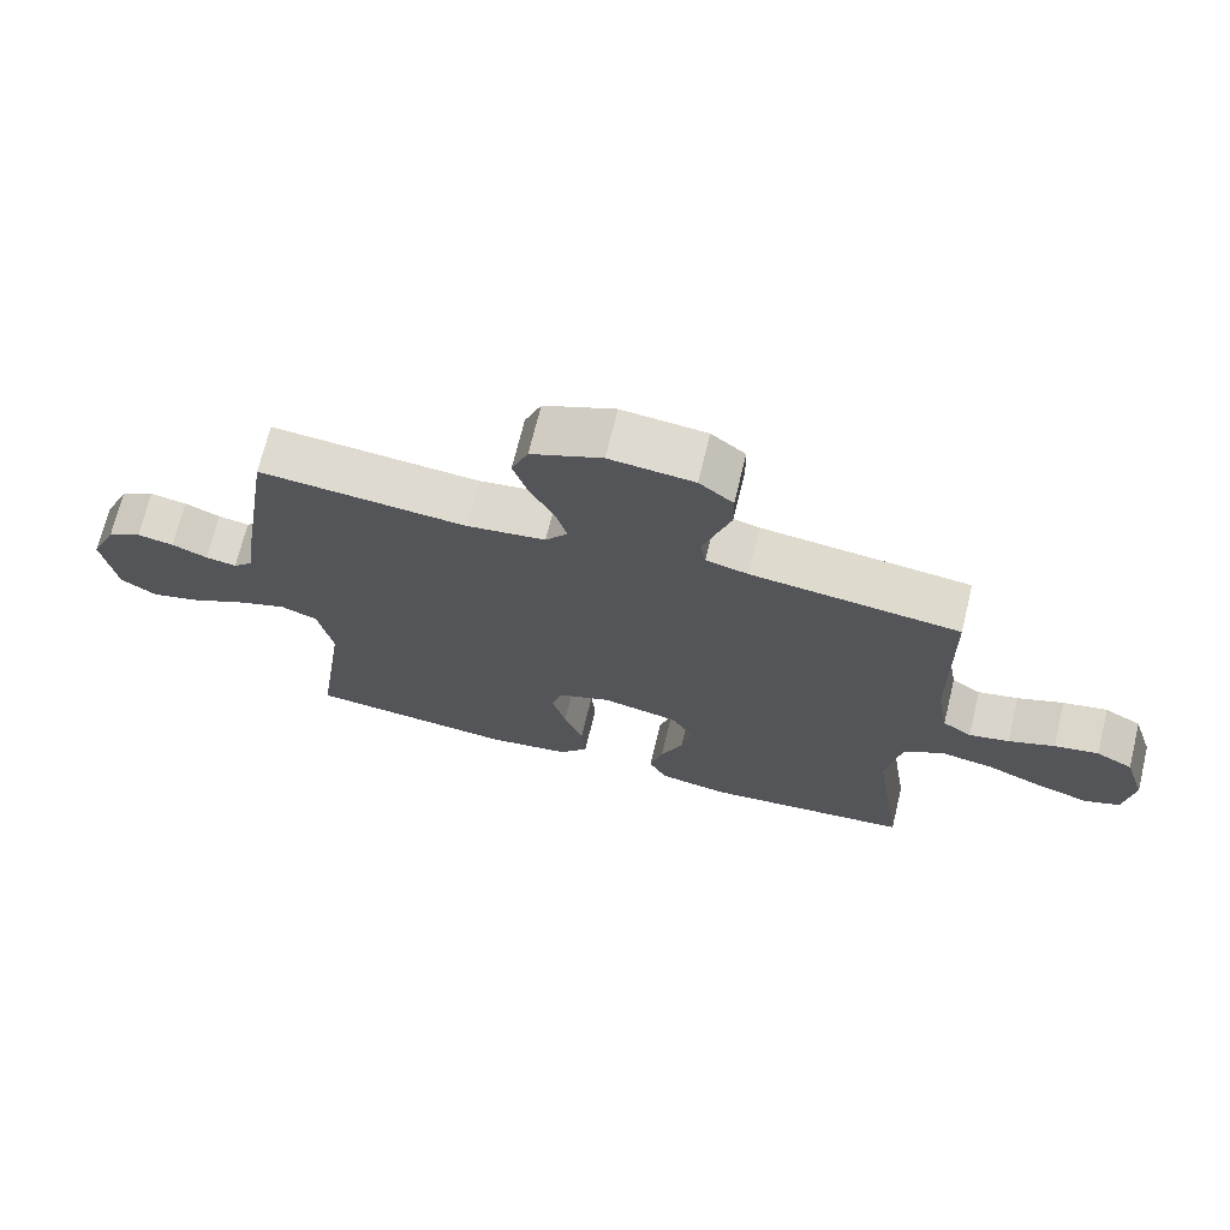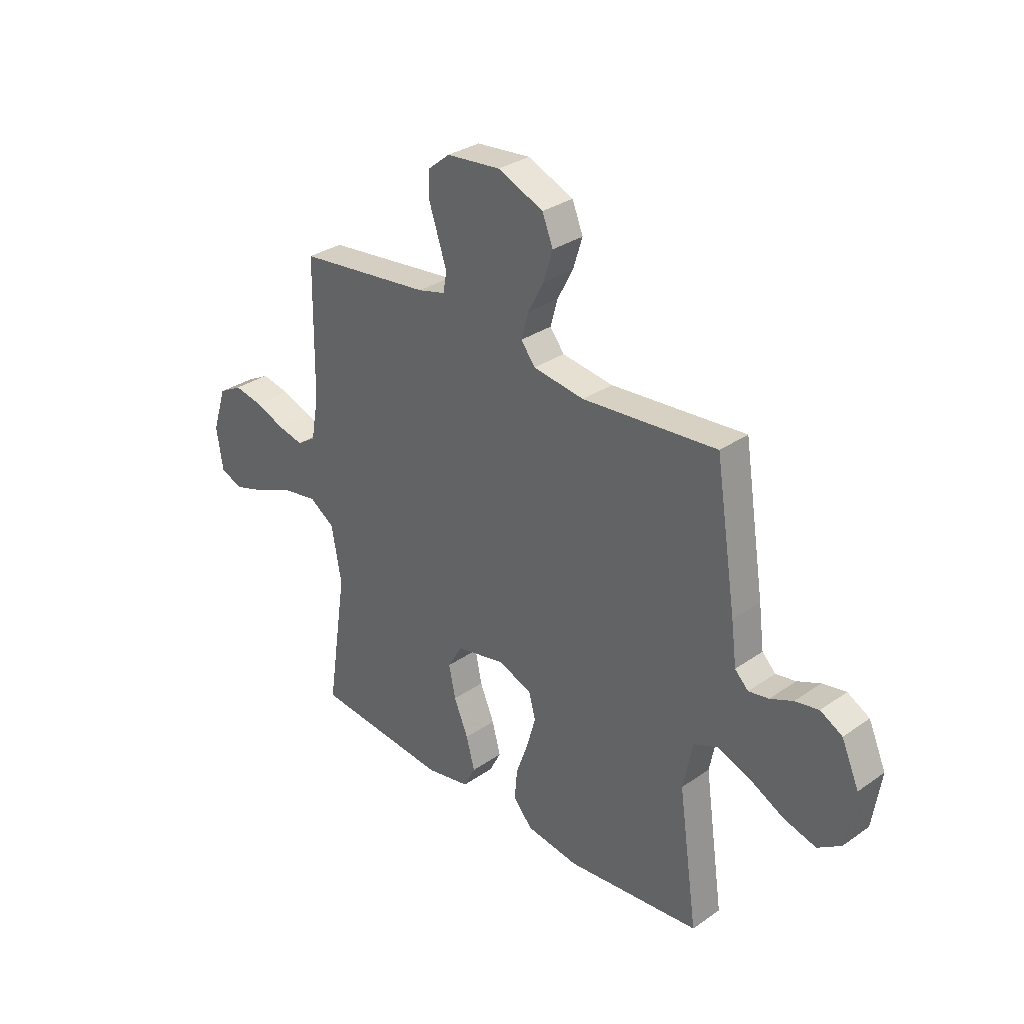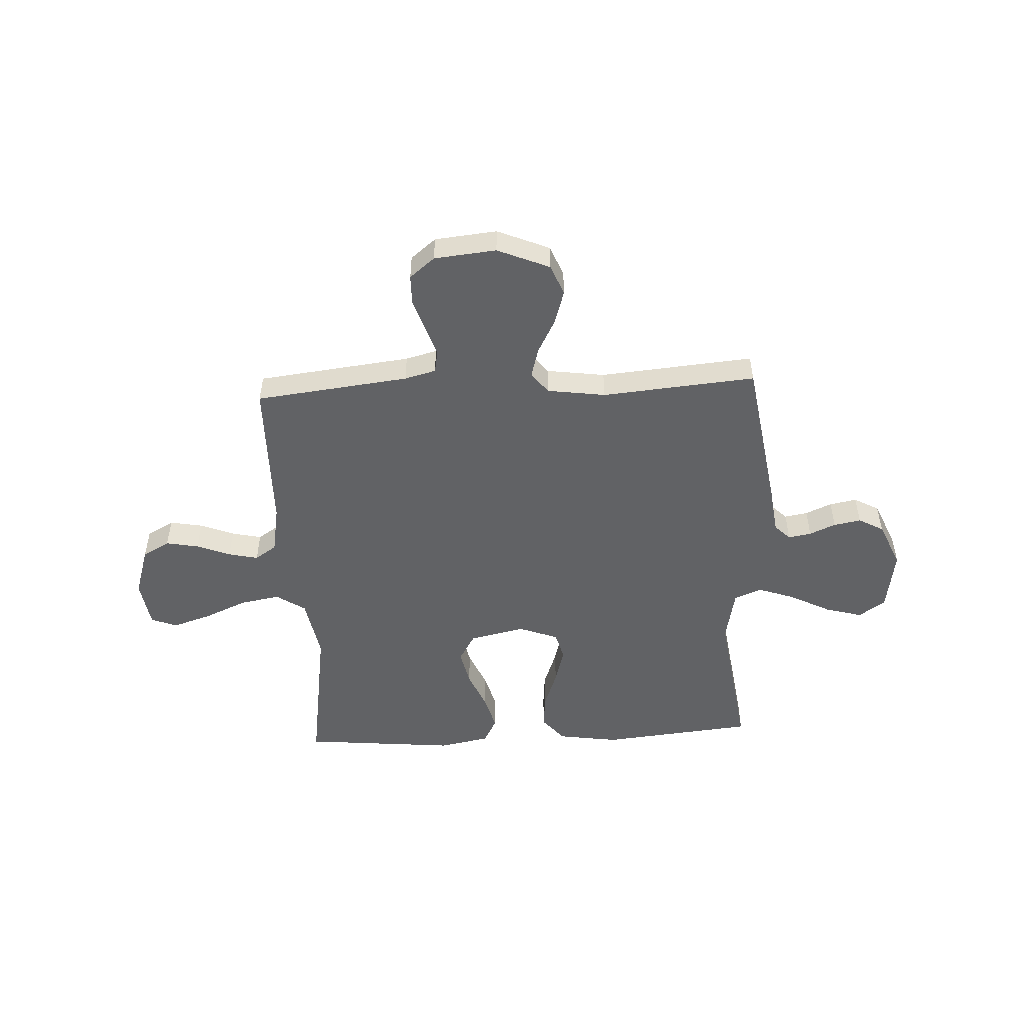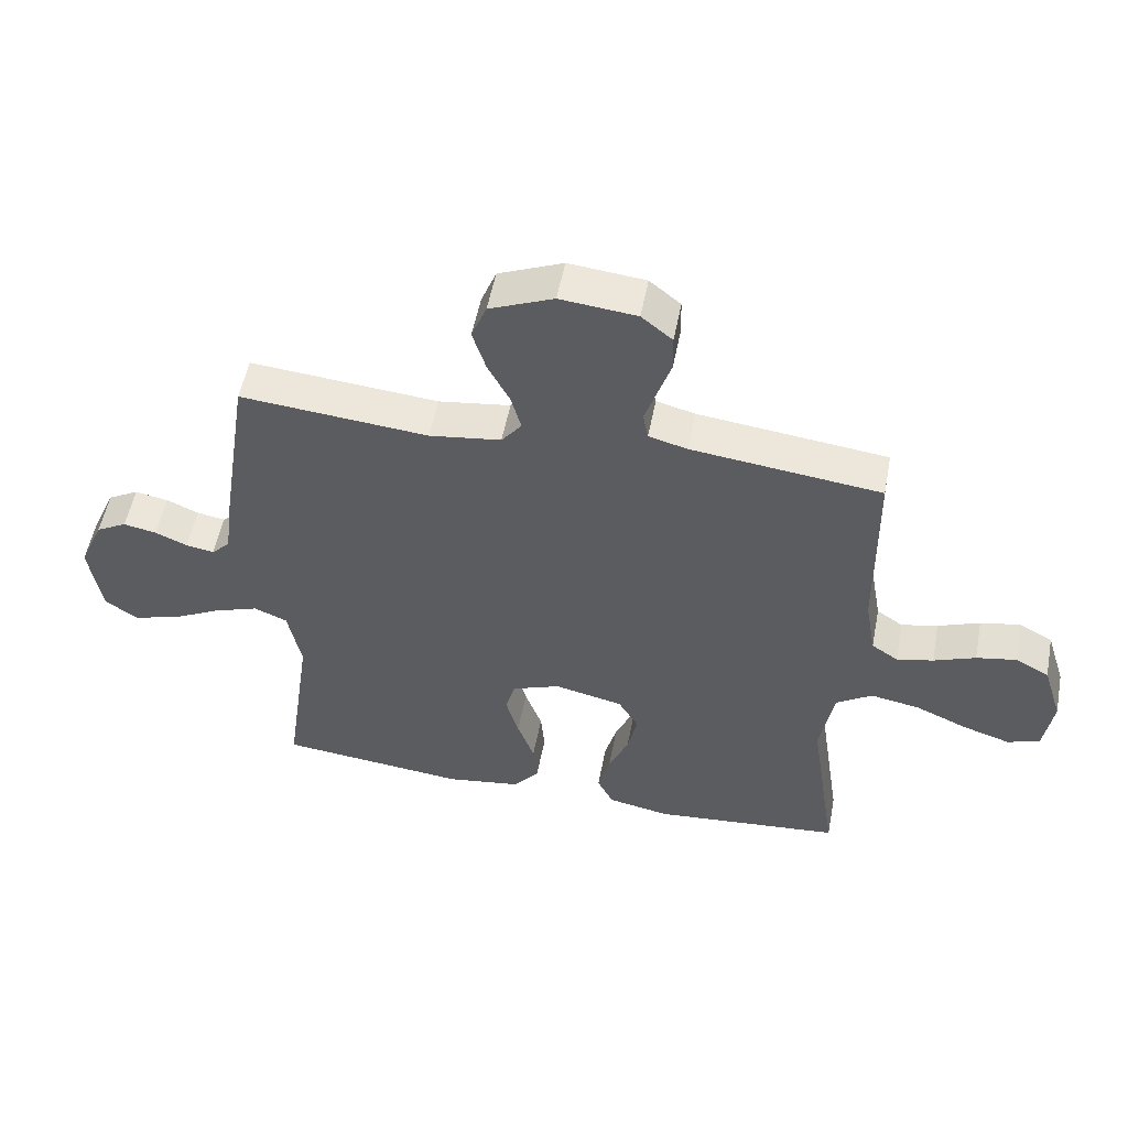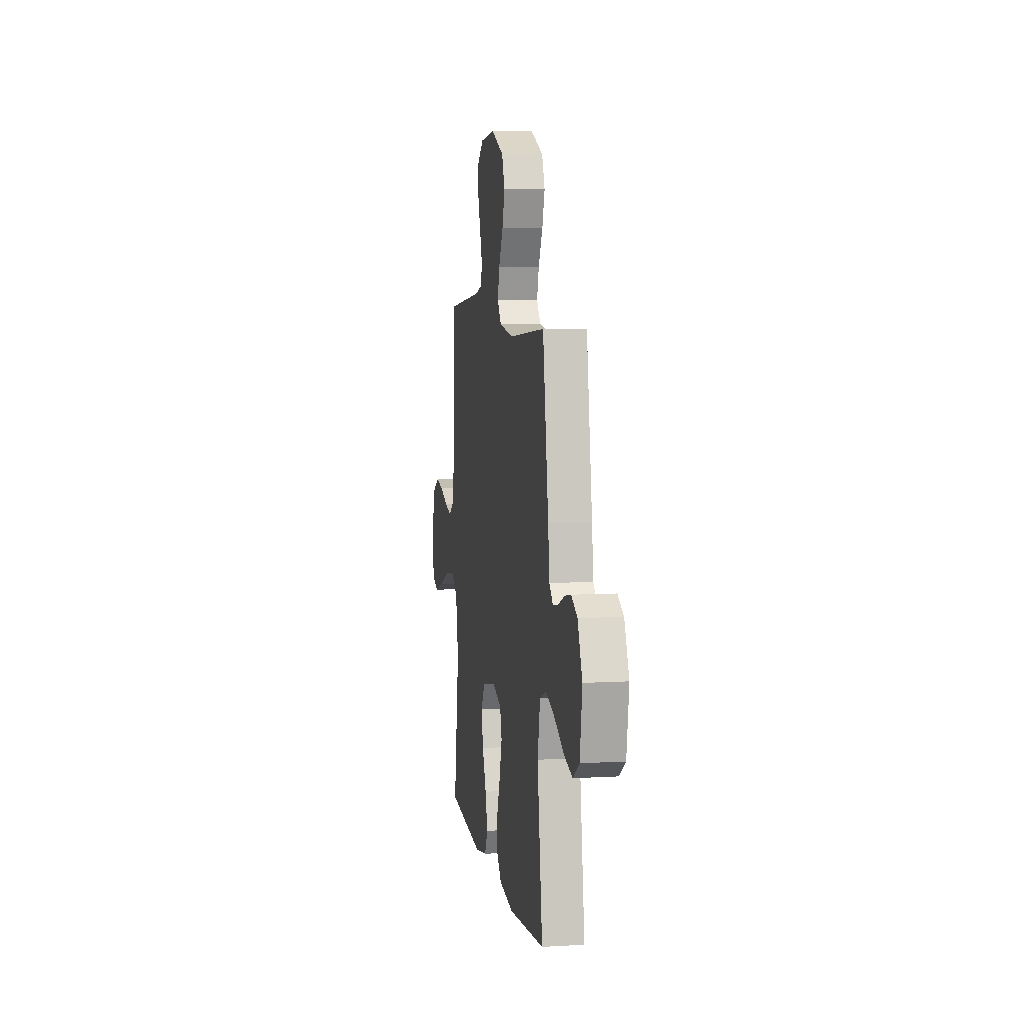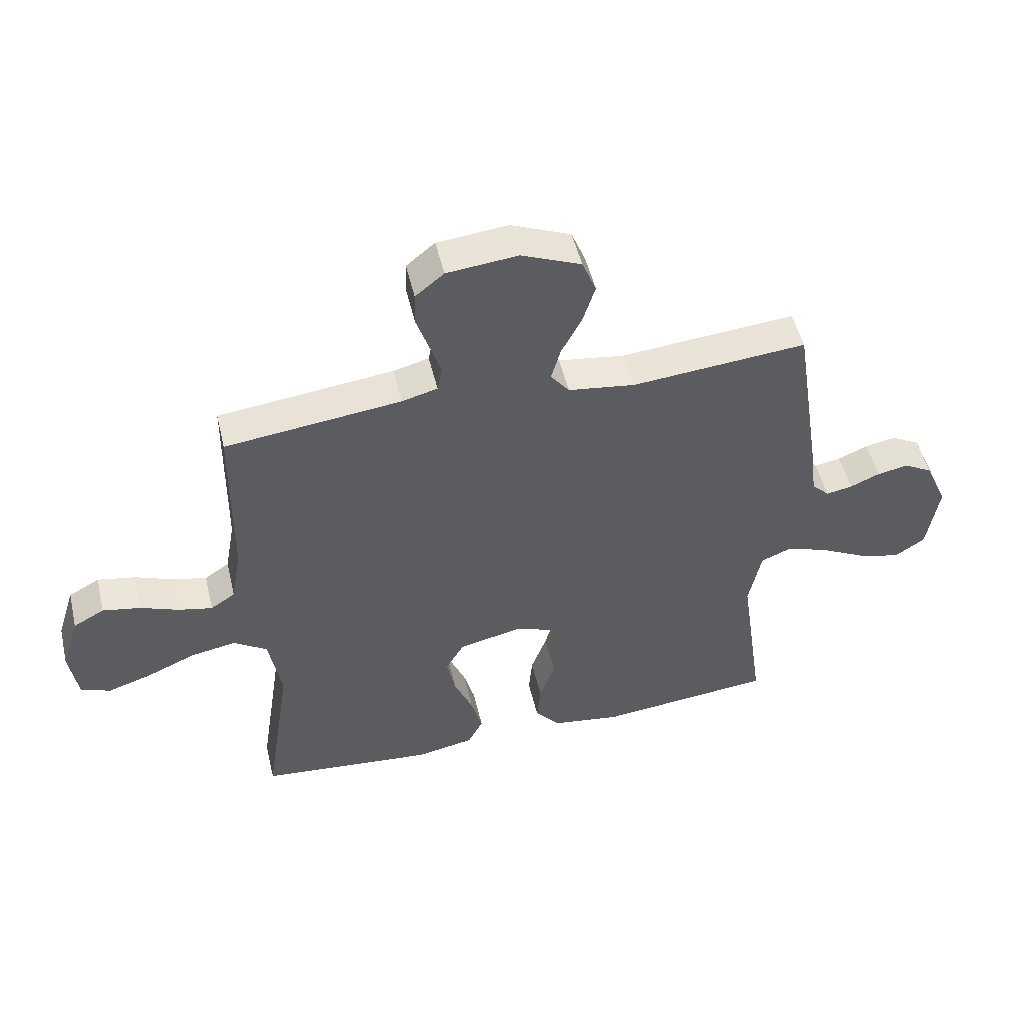
<metadata>
{"format":"obj","ext":"obj","renderer":"f3d","projection":"perspective","resolution":1024,"background":"white","views":[{"elev":70.2,"azim":-166.3,"up":"+Z"},{"elev":31.6,"azim":45.6,"up":"+Z"},{"elev":-50.6,"azim":2.9,"up":"+Y"},{"elev":53.6,"azim":-169.1,"up":"+Z"},{"elev":7.1,"azim":80.5,"up":"+Z"},{"elev":50.9,"azim":-13.3,"up":"+Z"}]}
</metadata>
<code>
v -0.5 0.07 -0.5
v -0.455 0.07 -0.2
v -0.477 0.07 -0.077
v -0.534 0.07 -0.039
v -0.612 0.07 -0.053
v -0.695 0.07 -0.089
v -0.77 0.07 -0.113
v -0.821 0.07 -0.094
v -0.835 0.07 0
v -0.804 0.07 0.098
v -0.751 0.07 0.127
v -0.687 0.07 0.115
v -0.621 0.07 0.089
v -0.563 0.07 0.076
v -0.521 0.07 0.104
v -0.504 0.07 0.2
v -0.5 0.07 0.5
v -0.2 0.07 0.535
v -0.139 0.07 0.551
v -0.131 0.07 0.595
v -0.15 0.07 0.653
v -0.171 0.07 0.716
v -0.17 0.07 0.774
v -0.121 0.07 0.814
v 0 0.07 0.826
v 0.102 0.07 0.783
v 0.126 0.07 0.723
v 0.105 0.07 0.656
v 0.07 0.07 0.589
v 0.054 0.07 0.531
v 0.086 0.07 0.49
v 0.2 0.07 0.474
v 0.5 0.07 0.5
v 0.547 0.07 0.2
v 0.559 0.07 0.106
v 0.589 0.07 0.076
v 0.634 0.07 0.084
v 0.685 0.07 0.106
v 0.738 0.07 0.116
v 0.787 0.07 0.089
v 0.826 0.07 0
v 0.807 0.07 -0.124
v 0.755 0.07 -0.159
v 0.683 0.07 -0.139
v 0.604 0.07 -0.098
v 0.531 0.07 -0.072
v 0.478 0.07 -0.094
v 0.457 0.07 -0.2
v 0.5 0.07 -0.5
v 0.2 0.07 -0.53
v 0.081 0.07 -0.512
v 0.039 0.07 -0.462
v 0.045 0.07 -0.394
v 0.072 0.07 -0.319
v 0.092 0.07 -0.248
v 0.077 0.07 -0.192
v 0 0.07 -0.163
v -0.109 0.07 -0.187
v -0.141 0.07 -0.242
v -0.126 0.07 -0.313
v -0.094 0.07 -0.389
v -0.075 0.07 -0.459
v -0.101 0.07 -0.51
v -0.2 0.07 -0.529
v -0.5 0 -0.5
v -0.455 0 -0.2
v -0.477 0 -0.077
v -0.534 0 -0.039
v -0.612 0 -0.053
v -0.695 0 -0.089
v -0.77 0 -0.113
v -0.821 0 -0.094
v -0.835 0 0
v -0.804 0 0.098
v -0.751 0 0.127
v -0.687 0 0.115
v -0.621 0 0.089
v -0.563 0 0.076
v -0.521 0 0.104
v -0.504 0 0.2
v -0.5 0 0.5
v -0.2 0 0.535
v -0.139 0 0.551
v -0.131 0 0.595
v -0.15 0 0.653
v -0.171 0 0.716
v -0.17 0 0.774
v -0.121 0 0.814
v 0 0 0.826
v 0.102 0 0.783
v 0.126 0 0.723
v 0.105 0 0.656
v 0.07 0 0.589
v 0.054 0 0.531
v 0.086 0 0.49
v 0.2 0 0.474
v 0.5 0 0.5
v 0.547 0 0.2
v 0.559 0 0.106
v 0.589 0 0.076
v 0.634 0 0.084
v 0.685 0 0.106
v 0.738 0 0.116
v 0.787 0 0.089
v 0.826 0 0
v 0.807 0 -0.124
v 0.755 0 -0.159
v 0.683 0 -0.139
v 0.604 0 -0.098
v 0.531 0 -0.072
v 0.478 0 -0.094
v 0.457 0 -0.2
v 0.5 0 -0.5
v 0.2 0 -0.53
v 0.081 0 -0.512
v 0.039 0 -0.462
v 0.045 0 -0.394
v 0.072 0 -0.319
v 0.092 0 -0.248
v 0.077 0 -0.192
v 0 0 -0.163
v -0.109 0 -0.187
v -0.141 0 -0.242
v -0.126 0 -0.313
v -0.094 0 -0.389
v -0.075 0 -0.459
v -0.101 0 -0.51
v -0.2 0 -0.529
f 63 64 1 2
f 60 61 62 63
f 59 60 63 2
f 58 59 2 3
f 57 58 3 4
f 51 52 53 54
f 51 54 55
f 48 49 50 51
f 47 48 51 55
f 46 47 55 56
f 42 43 44 45
f 42 45 46
f 41 42 46
f 40 41 46
f 37 38 39 40
f 36 37 40 46
f 35 36 46 56
f 32 33 34 35
f 31 32 35 56
f 26 27 28 29
f 26 29 30
f 25 26 30
f 24 25 30
f 21 22 23 24
f 20 21 24 30
f 19 20 30 31
f 16 17 18
f 15 16 18 19
f 10 11 12 13
f 10 13 14
f 9 10 14
f 8 9 14
f 5 6 7 8
f 5 8 14
f 4 5 14 15
f 19 31 56 57
f 4 15 19 57
f 66 65 128 127
f 127 126 125 124
f 66 127 124 123
f 67 66 123 122
f 68 67 122 121
f 118 117 116 115
f 119 118 115
f 115 114 113 112
f 119 115 112 111
f 120 119 111 110
f 109 108 107 106
f 110 109 106
f 110 106 105
f 110 105 104
f 104 103 102 101
f 110 104 101 100
f 120 110 100 99
f 99 98 97 96
f 120 99 96 95
f 93 92 91 90
f 94 93 90
f 94 90 89
f 94 89 88
f 88 87 86 85
f 94 88 85 84
f 95 94 84 83
f 82 81 80
f 83 82 80 79
f 77 76 75 74
f 78 77 74
f 78 74 73
f 78 73 72
f 72 71 70 69
f 78 72 69
f 79 78 69 68
f 121 120 95 83
f 121 83 79 68
f 1 65 66 2
f 2 66 67 3
f 3 67 68 4
f 4 68 69 5
f 5 69 70 6
f 6 70 71 7
f 7 71 72 8
f 8 72 73 9
f 9 73 74 10
f 10 74 75 11
f 11 75 76 12
f 12 76 77 13
f 13 77 78 14
f 14 78 79 15
f 15 79 80 16
f 16 80 81 17
f 17 81 82 18
f 18 82 83 19
f 19 83 84 20
f 20 84 85 21
f 21 85 86 22
f 22 86 87 23
f 23 87 88 24
f 24 88 89 25
f 25 89 90 26
f 26 90 91 27
f 27 91 92 28
f 28 92 93 29
f 29 93 94 30
f 30 94 95 31
f 31 95 96 32
f 32 96 97 33
f 33 97 98 34
f 34 98 99 35
f 35 99 100 36
f 36 100 101 37
f 37 101 102 38
f 38 102 103 39
f 39 103 104 40
f 40 104 105 41
f 41 105 106 42
f 42 106 107 43
f 43 107 108 44
f 44 108 109 45
f 45 109 110 46
f 46 110 111 47
f 47 111 112 48
f 48 112 113 49
f 49 113 114 50
f 50 114 115 51
f 51 115 116 52
f 52 116 117 53
f 53 117 118 54
f 54 118 119 55
f 55 119 120 56
f 56 120 121 57
f 57 121 122 58
f 58 122 123 59
f 59 123 124 60
f 60 124 125 61
f 61 125 126 62
f 62 126 127 63
f 63 127 128 64
f 64 128 65 1

</code>
